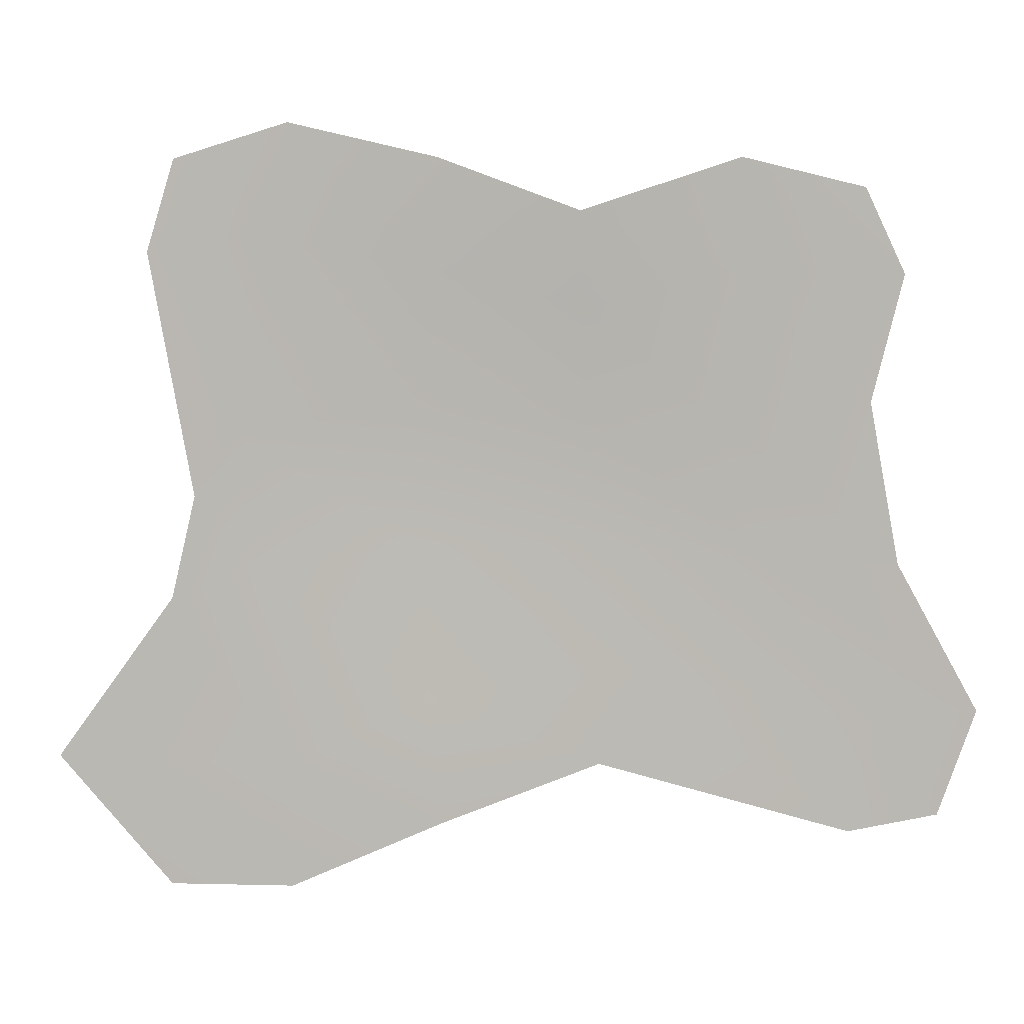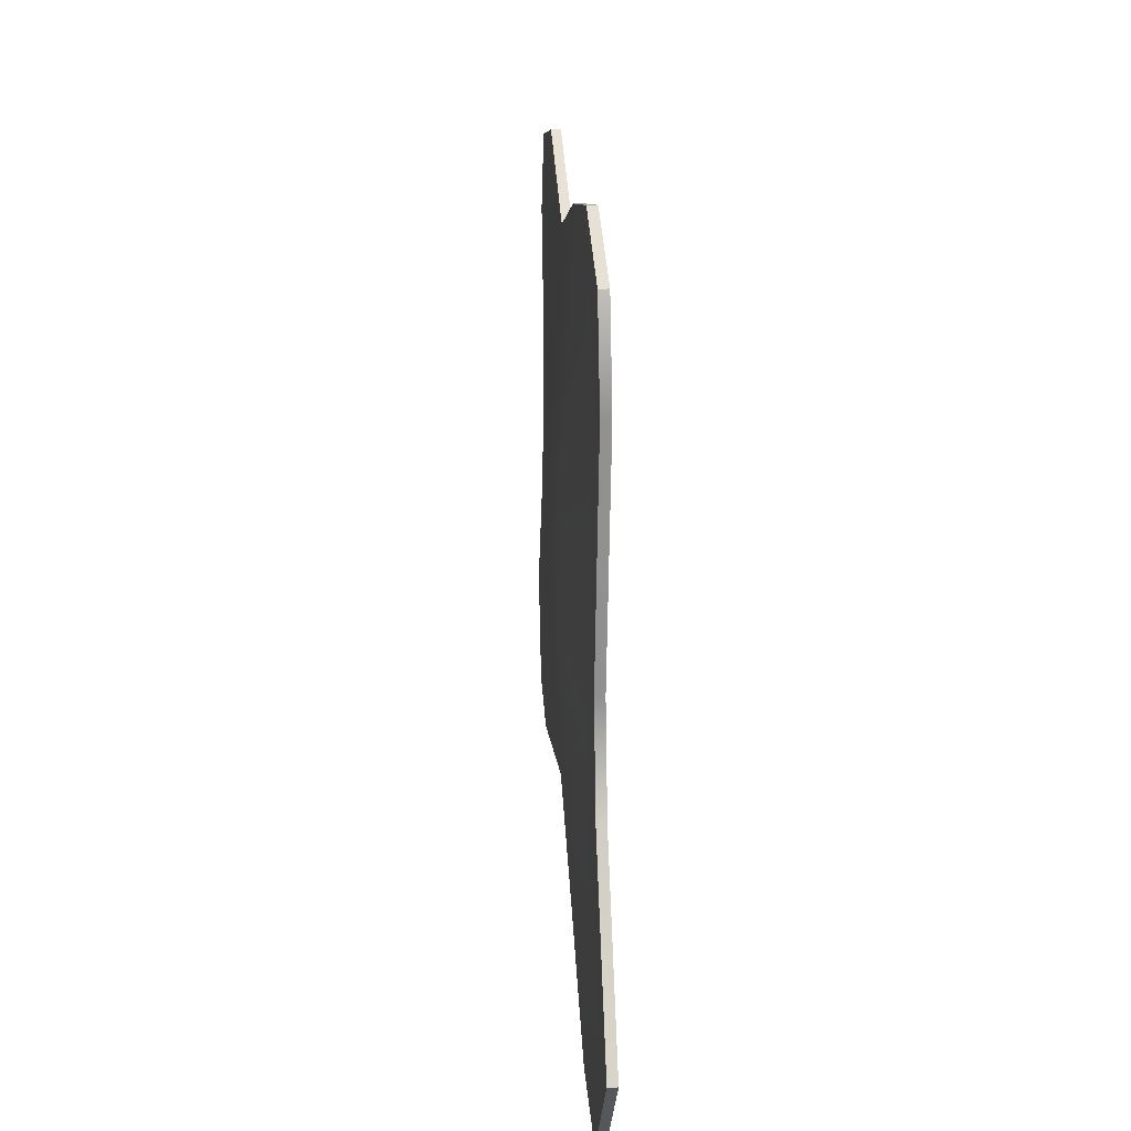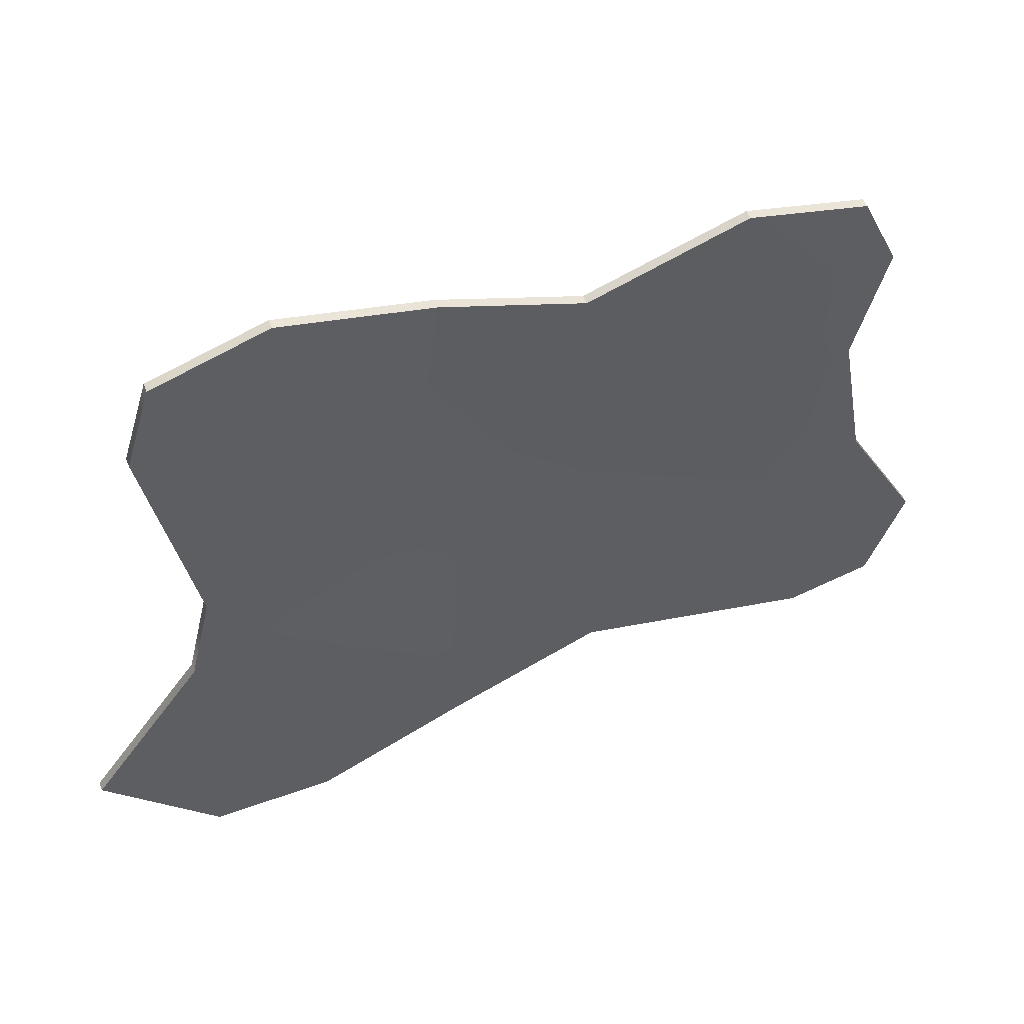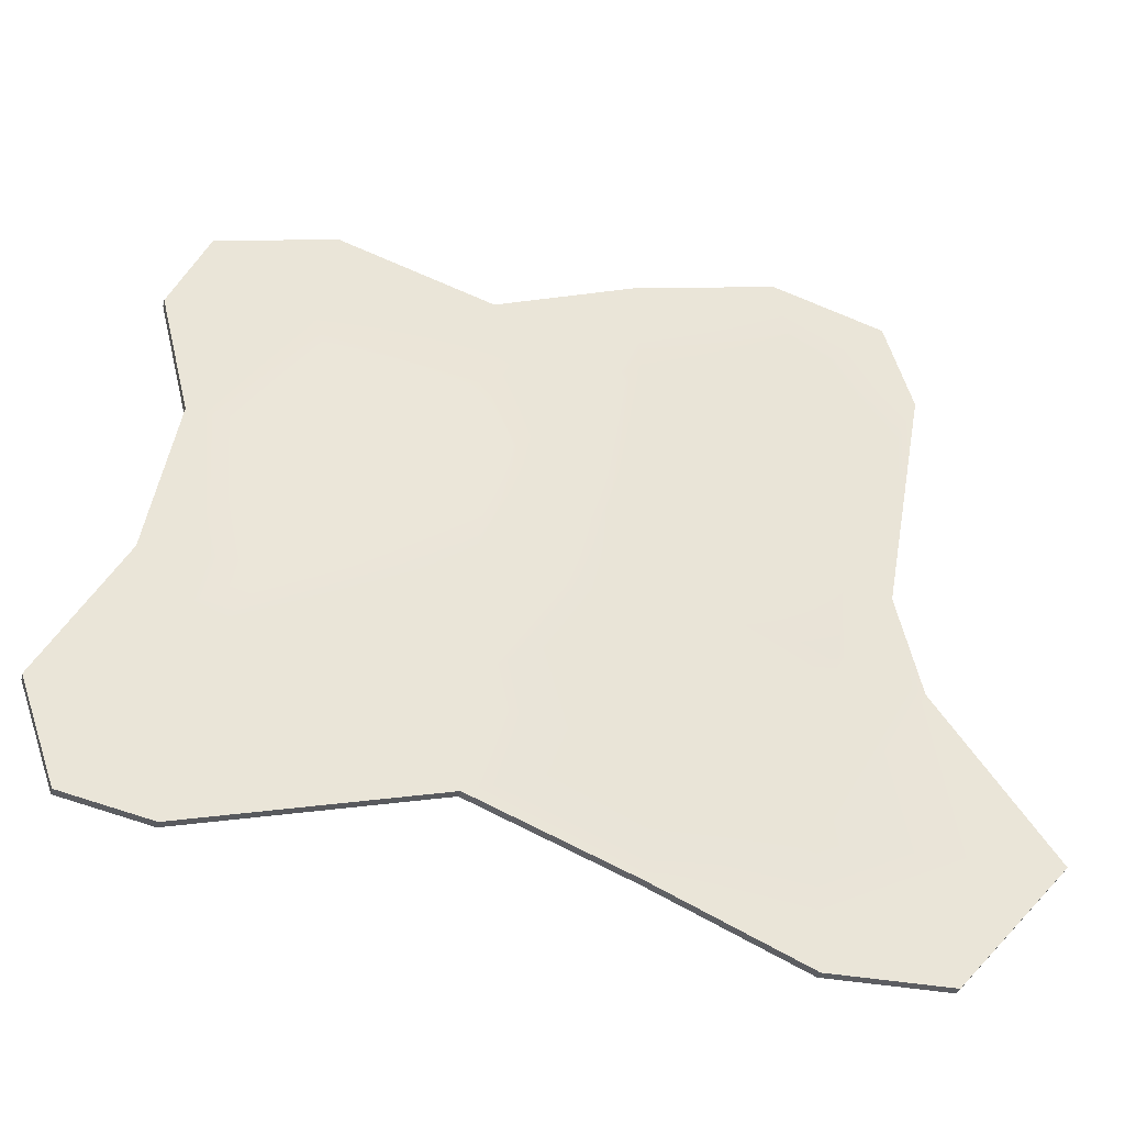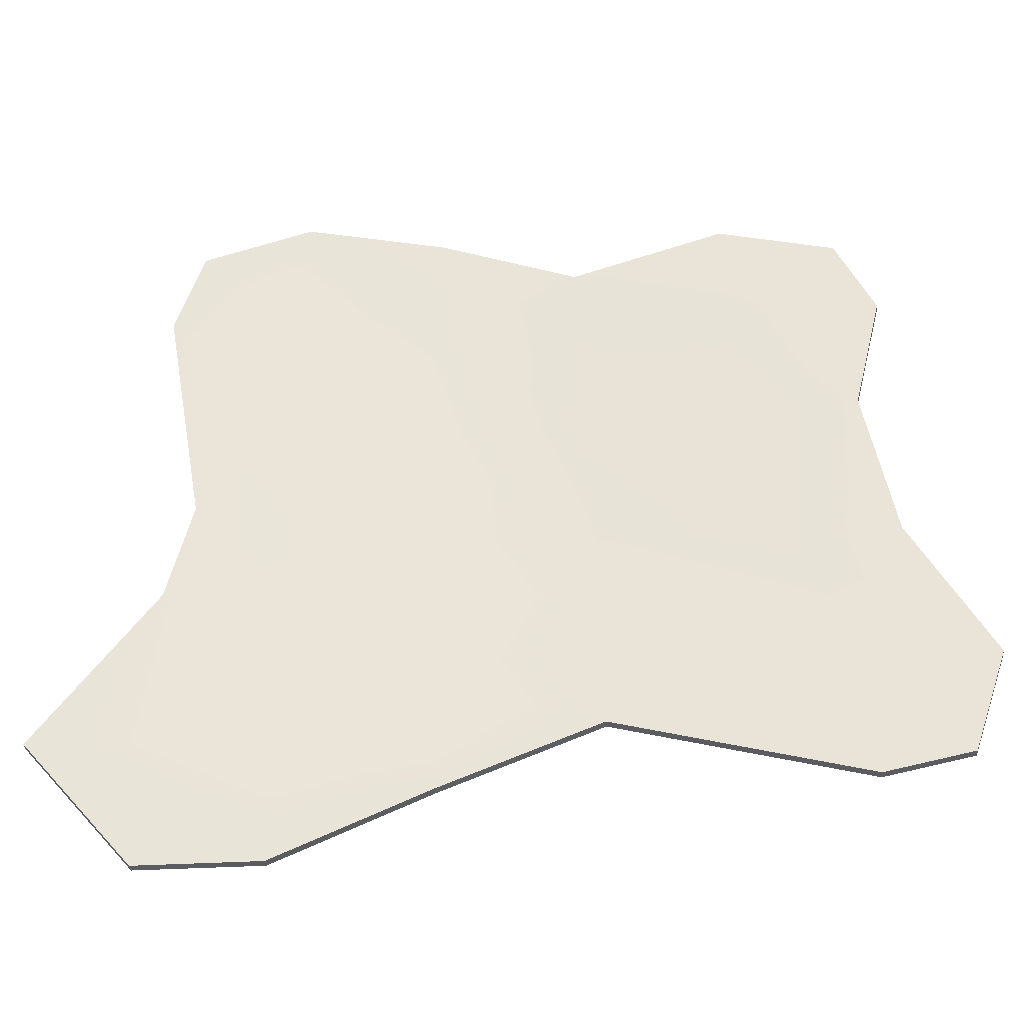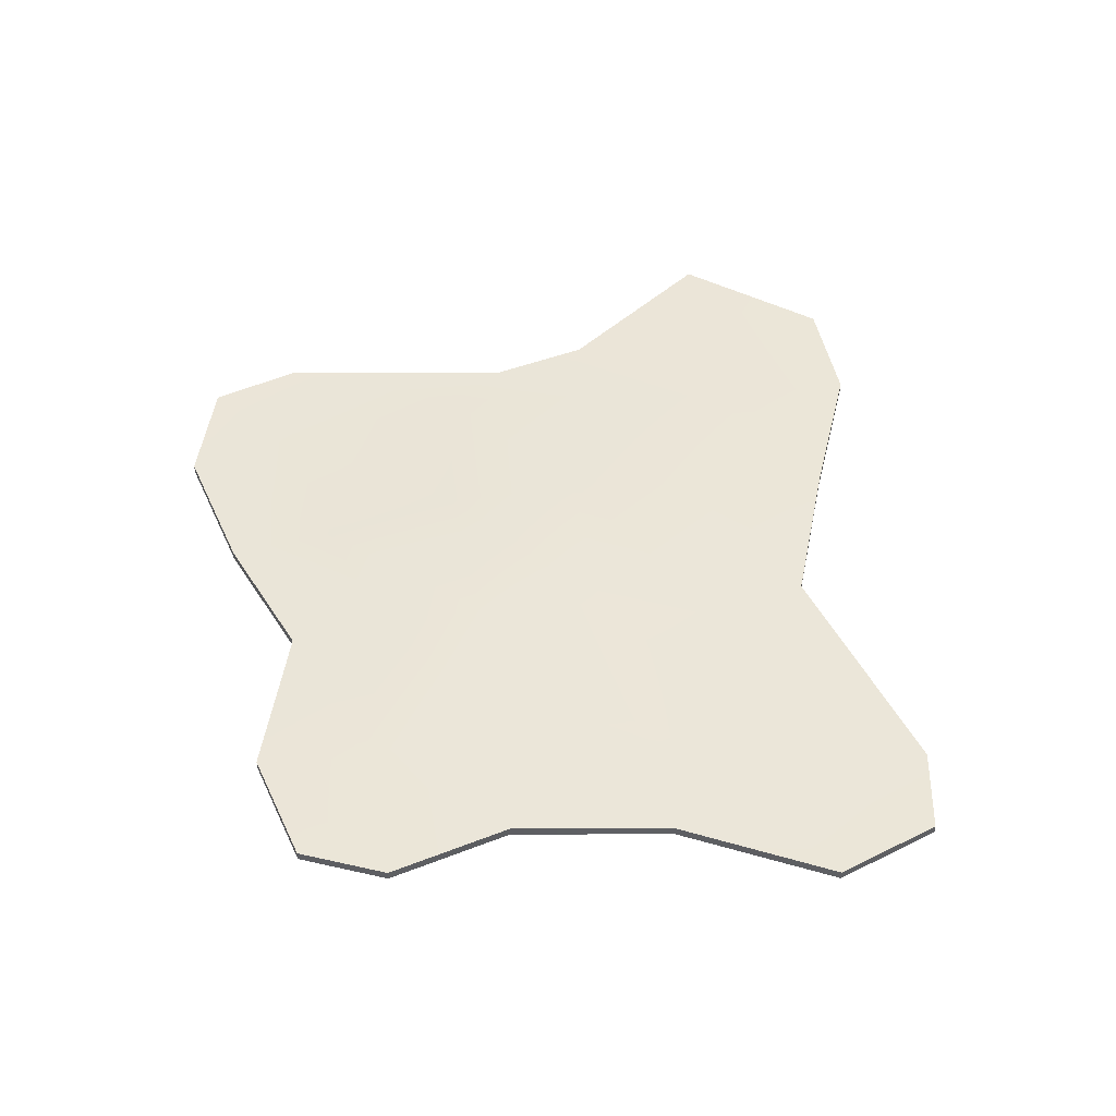
<metadata>
{"format":"obj","ext":"obj","renderer":"f3d","projection":"perspective","resolution":1024,"background":"white","views":[{"elev":6.8,"azim":4.1,"up":"+Z"},{"elev":21.5,"azim":-93.8,"up":"+Z"},{"elev":53.9,"azim":-20.9,"up":"+Z"},{"elev":-35.9,"azim":166.1,"up":"+Z"},{"elev":-35.9,"azim":4.4,"up":"+Z"},{"elev":46.1,"azim":79.6,"up":"+Y"}]}
</metadata>
<code>
g default
v -2.042 0 -0.9966
v -1.859 0 -0.9399
v -1.622 0 -0.9947
v -1.395 0.00017 -1.078
v -1.143 0 -0.9955
v -0.9504 0 -1.043
v -2.087 0 -1.143
v -1.897 0 -1.118
v -1.631 0.005184 -1.171
v -1.392 0.009645 -1.231
v -1.12 0 -1.171
v -0.8878 0 -1.177
v -2.017 0 -1.536
v -1.952 0.00113 -1.434
v -1.664 0.0191 -1.394
v -1.39 0.0191 -1.403
v -1.179 0.006267 -1.397
v -0.9372 0 -1.378
v -2.056 0 -1.702
v -1.923 0.002433 -1.651
v -1.661 0.0191 -1.615
v -1.369 0.0191 -1.609
v -1.09 0.001631 -1.635
v -0.8904 0 -1.635
v -2.247 0 -1.965
v -1.869 0 -1.977
v -1.637 0.003096 -1.868
v -1.317 0.006701 -1.808
v -0.9334 0 -1.884
v -0.7616 0 -1.869
v -2.064 0 -2.177
v -1.864 0 -2.177
v -1.618 0 -2.068
v -1.362 0 -1.965
v -0.9616 0 -2.069
v -0.8205 0 -2.039
v -2.042 0.01487 -0.9966
v -1.859 0.01487 -0.9399
v -1.897 0.01487 -1.118
v -2.087 0.01487 -1.143
v -1.622 0.01487 -0.9947
v -1.631 0.0201 -1.171
v -1.395 0.01504 -1.078
v -1.392 0.02458 -1.231
v -1.143 0.01487 -0.9955
v -1.12 0.01487 -1.171
v -0.9504 0.01487 -1.043
v -0.8878 0.01487 -1.177
v -1.952 0.01602 -1.434
v -2.017 0.01487 -1.536
v -1.664 0.03406 -1.394
v -1.39 0.03406 -1.403
v -1.179 0.02118 -1.397
v -0.9372 0.01487 -1.378
v -1.923 0.01733 -1.651
v -2.056 0.01487 -1.702
v -1.661 0.03406 -1.615
v -1.369 0.03406 -1.609
v -1.09 0.01653 -1.635
v -0.8904 0.01487 -1.635
v -1.869 0.01487 -1.977
v -2.247 0.01487 -1.965
v -1.637 0.018 -1.868
v -1.317 0.02162 -1.808
v -0.9334 0.01487 -1.884
v -0.7616 0.01487 -1.869
v -1.864 0.01487 -2.177
v -2.064 0.01487 -2.177
v -1.618 0.01487 -2.068
v -1.362 0.01487 -1.965
v -0.9616 0.01487 -2.069
v -0.8205 0.01487 -2.039
g Water_Geo
f 37 38 39 40
f 38 41 42 39
f 41 43 44 42
f 43 45 46 44
f 45 47 48 46
f 40 39 49 50
f 39 42 51 49
f 42 44 52 51
f 44 46 53 52
f 46 48 54 53
f 50 49 55 56
f 49 51 57 55
f 51 52 58 57
f 52 53 59 58
f 53 54 60 59
f 56 55 61 62
f 55 57 63 61
f 57 58 64 63
f 58 59 65 64
f 59 60 66 65
f 62 61 67 68
f 61 63 69 67
f 63 64 70 69
f 64 65 71 70
f 65 66 72 71
f 1 7 8 2
f 2 8 9 3
f 3 9 10 4
f 4 10 11 5
f 5 11 12 6
f 7 13 14 8
f 8 14 15 9
f 9 15 16 10
f 10 16 17 11
f 11 17 18 12
f 13 19 20 14
f 14 20 21 15
f 15 21 22 16
f 16 22 23 17
f 17 23 24 18
f 19 25 26 20
f 20 26 27 21
f 21 27 28 22
f 22 28 29 23
f 23 29 30 24
f 25 31 32 26
f 26 32 33 27
f 27 33 34 28
f 28 34 35 29
f 29 35 36 30
f 1 2 38 37
f 7 1 37 40
f 2 3 41 38
f 3 4 43 41
f 4 5 45 43
f 5 6 47 45
f 6 12 48 47
f 13 7 40 50
f 12 18 54 48
f 19 13 50 56
f 18 24 60 54
f 25 19 56 62
f 24 30 66 60
f 32 31 68 67
f 31 25 62 68
f 33 32 67 69
f 34 33 69 70
f 35 34 70 71
f 30 36 72 66
f 36 35 71 72

</code>
